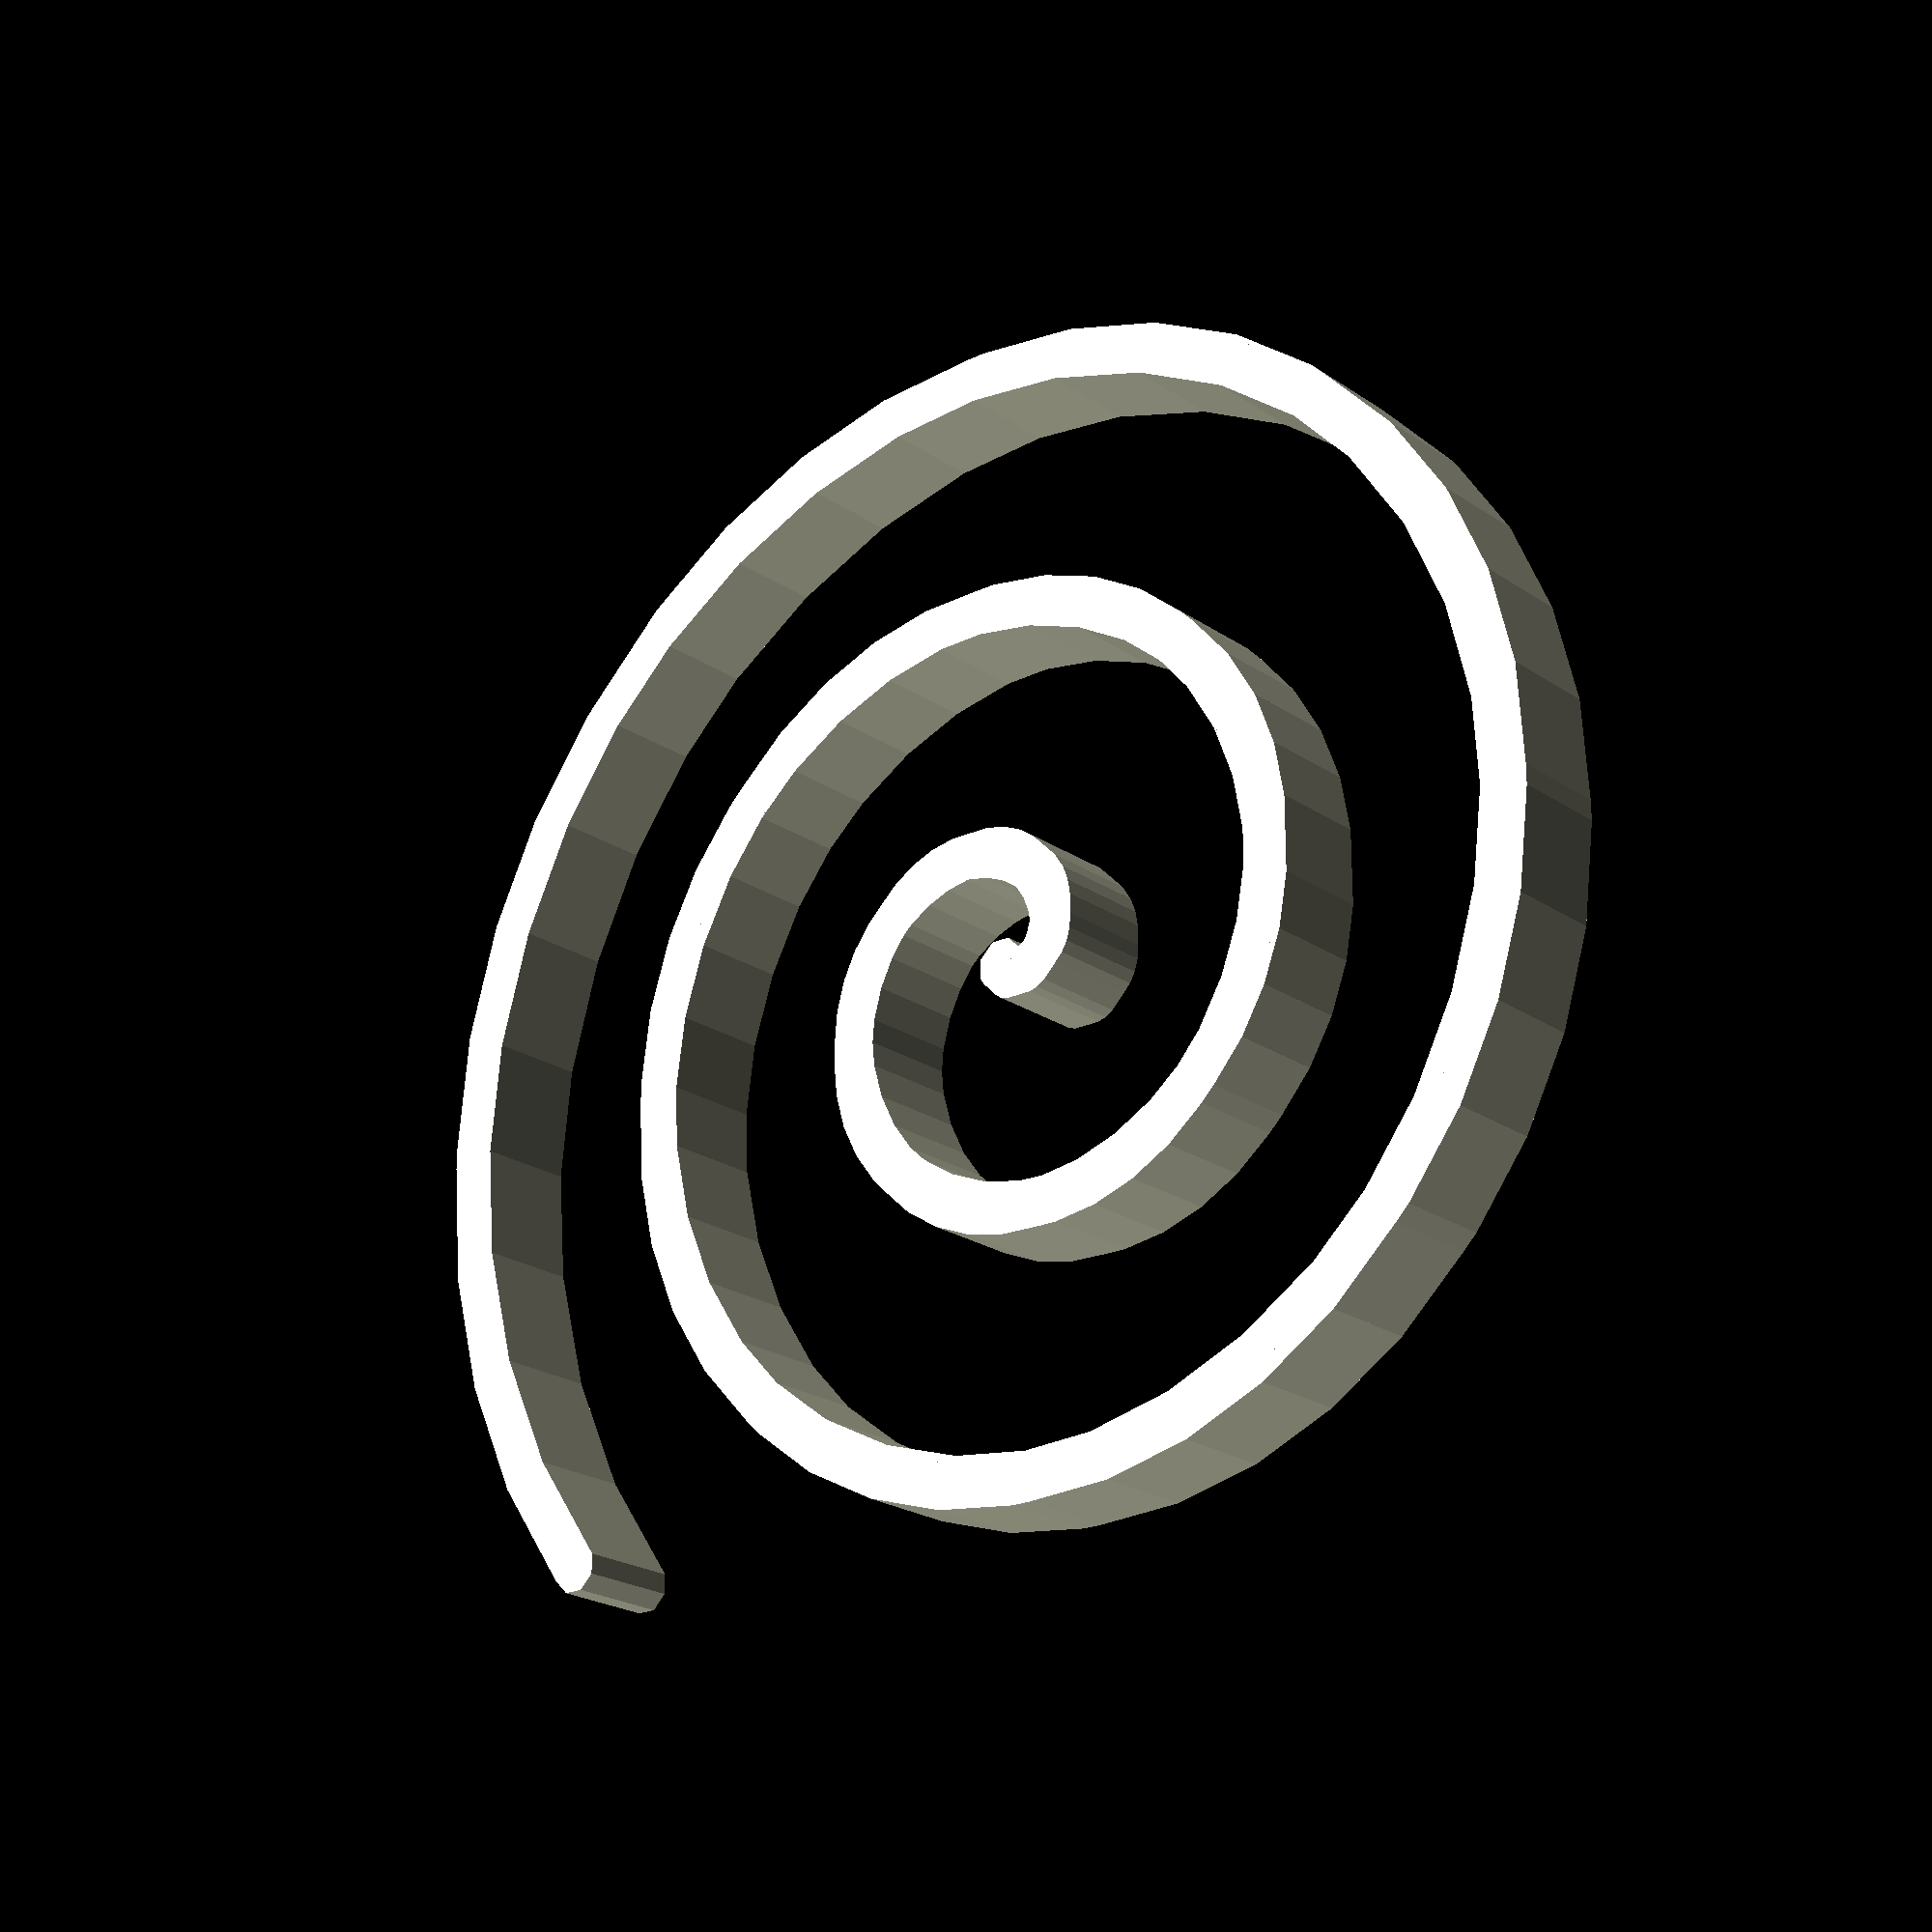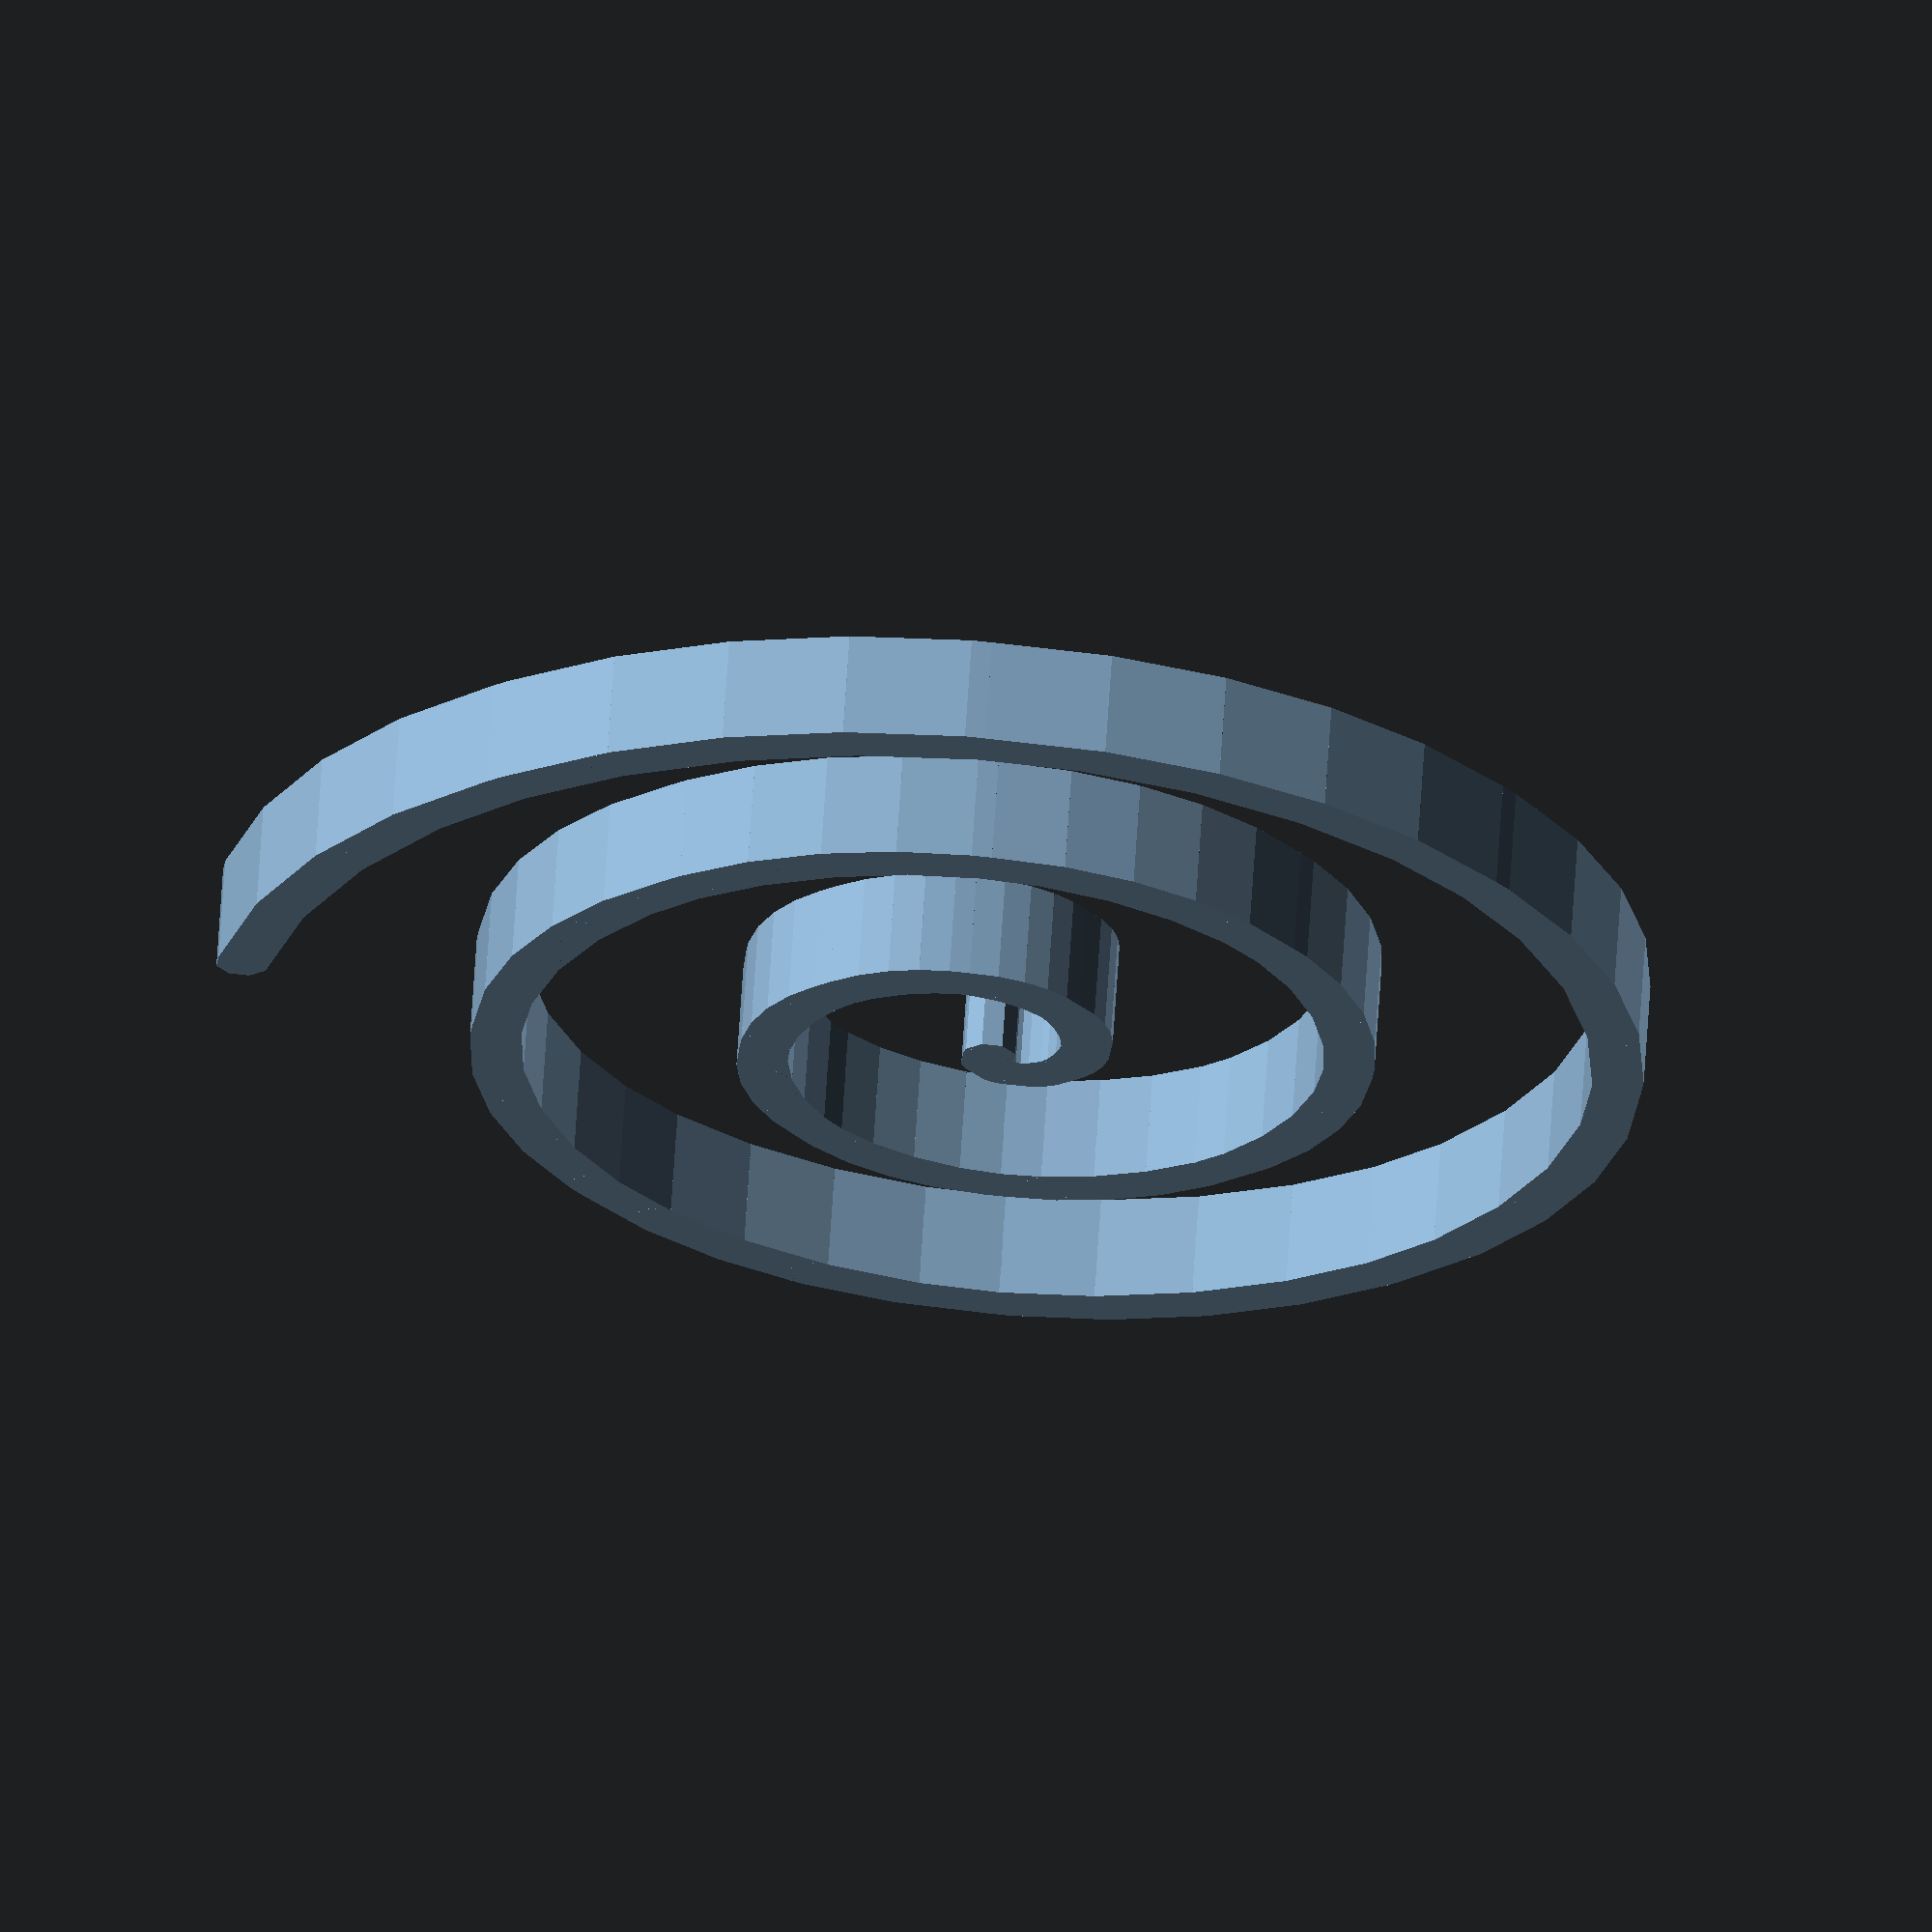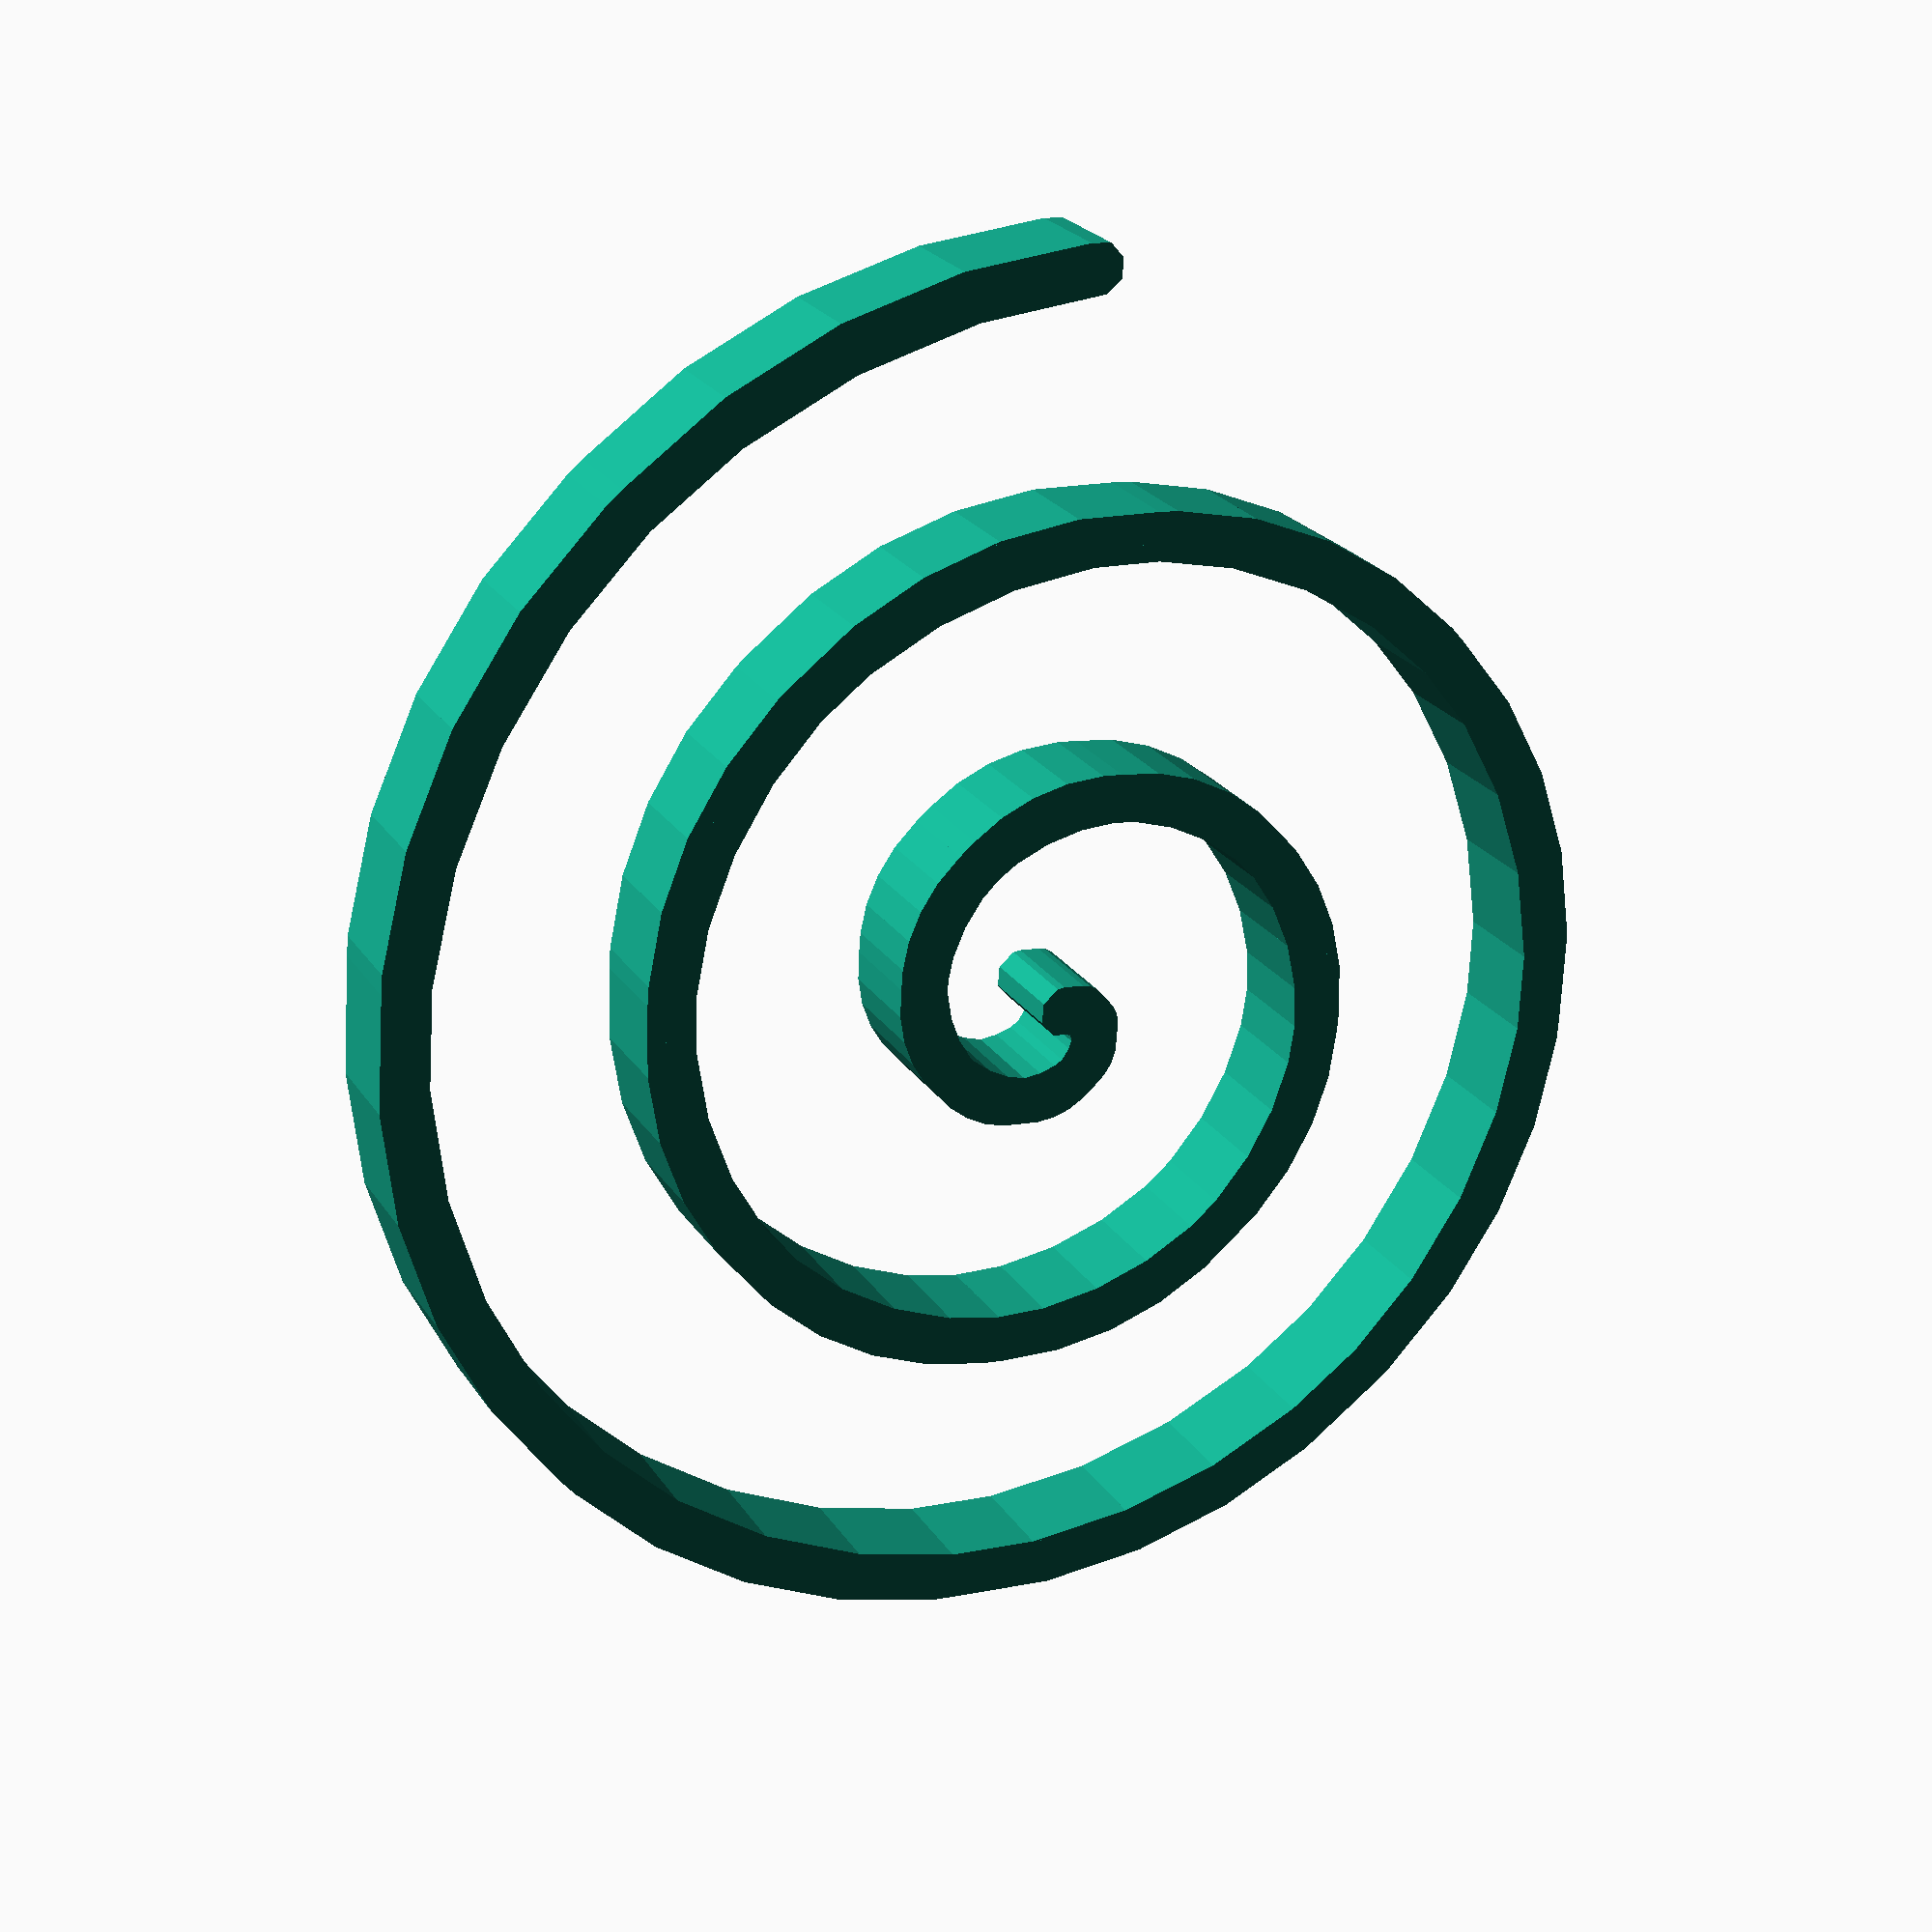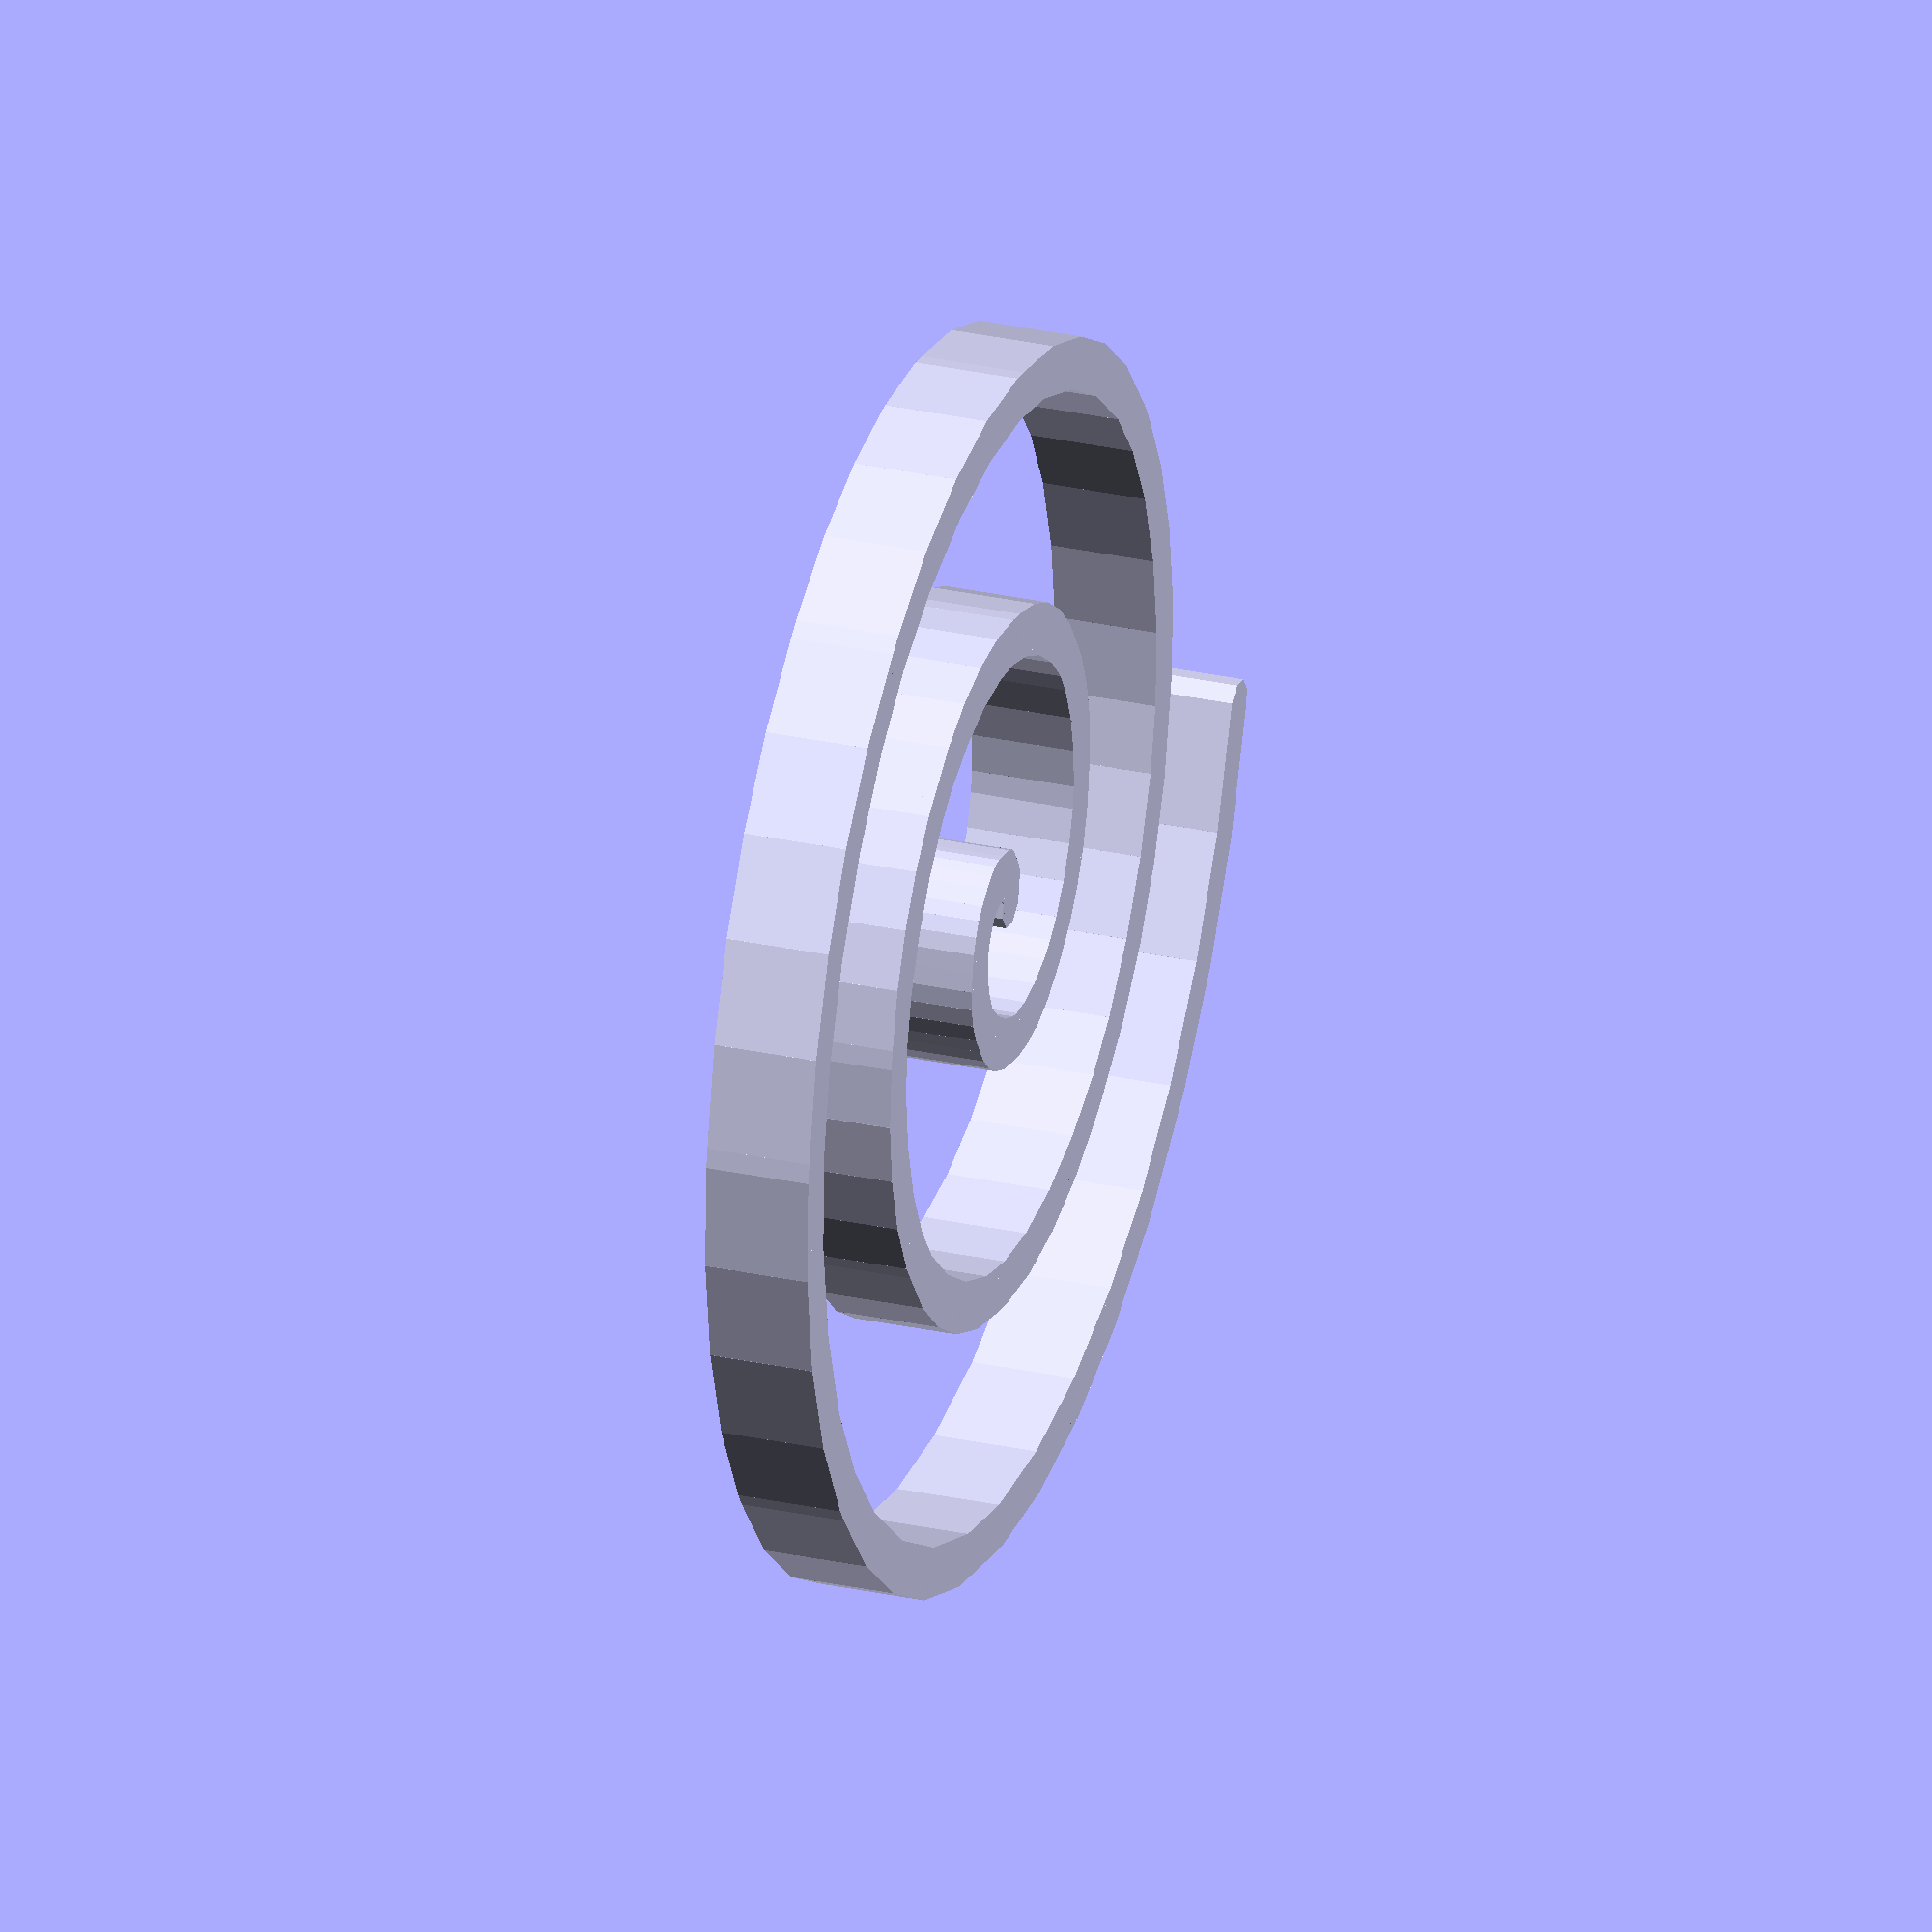
<openscad>
//http://www.wolframalpha.com/input/?i=Archimedes%E2%80%99+spiral

spirals = 1;
a = 0.07;
incrementBy = 10;
height = 10;
wallThickness = 5;

for(i=[0:360/spirals:360])
rotate([0,0,i])
for(t=[0:incrementBy:1000])
hull(){

translate([a*t*cos(t),a*t*sin(t),0])
cylinder(r=wallThickness/2,h=height);

translate([a*(t+incrementBy)*cos(t+incrementBy),a*(t+incrementBy)*sin(t+incrementBy),0])
cylinder(r=wallThickness/2,h=height);
}

</openscad>
<views>
elev=21.8 azim=67.4 roll=39.8 proj=p view=wireframe
elev=296.1 azim=118.6 roll=3.6 proj=o view=wireframe
elev=337.4 azim=197.8 roll=156.0 proj=p view=solid
elev=150.8 azim=122.8 roll=252.0 proj=o view=wireframe
</views>
